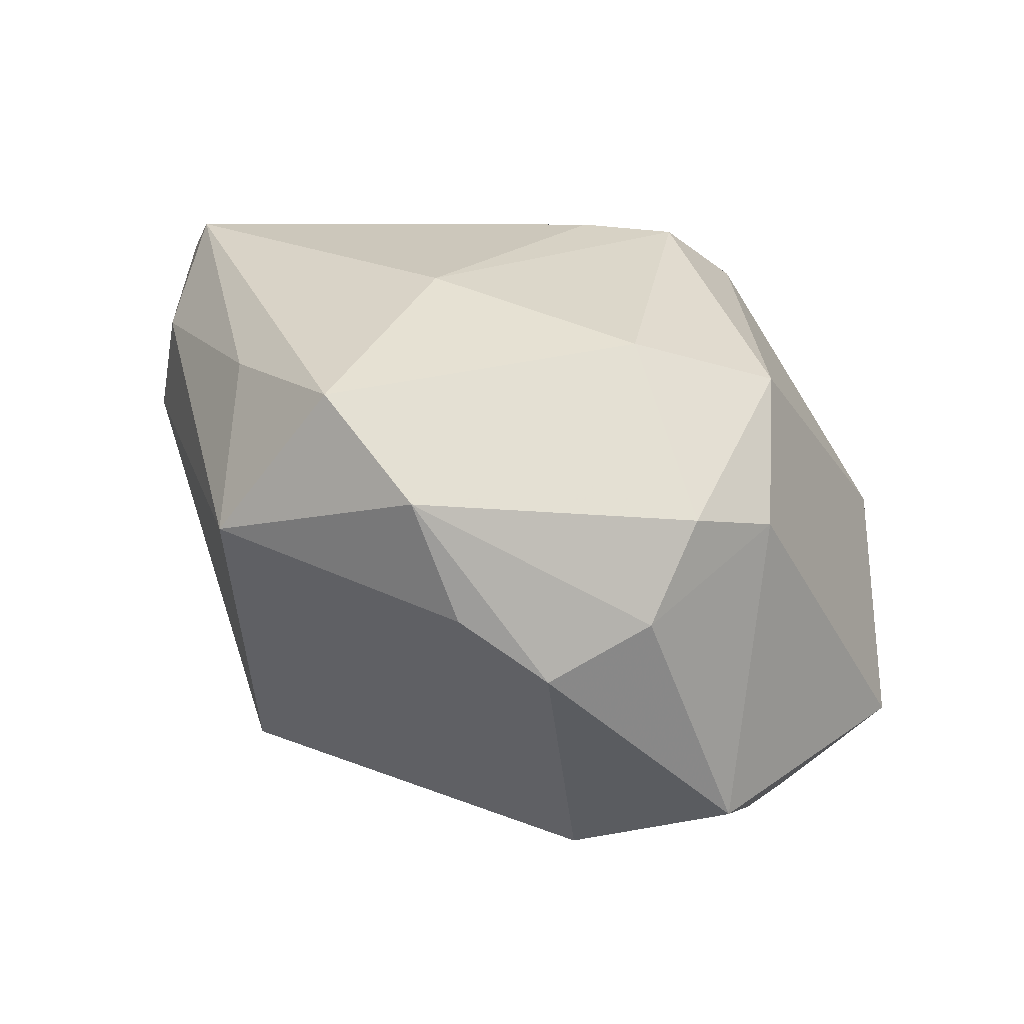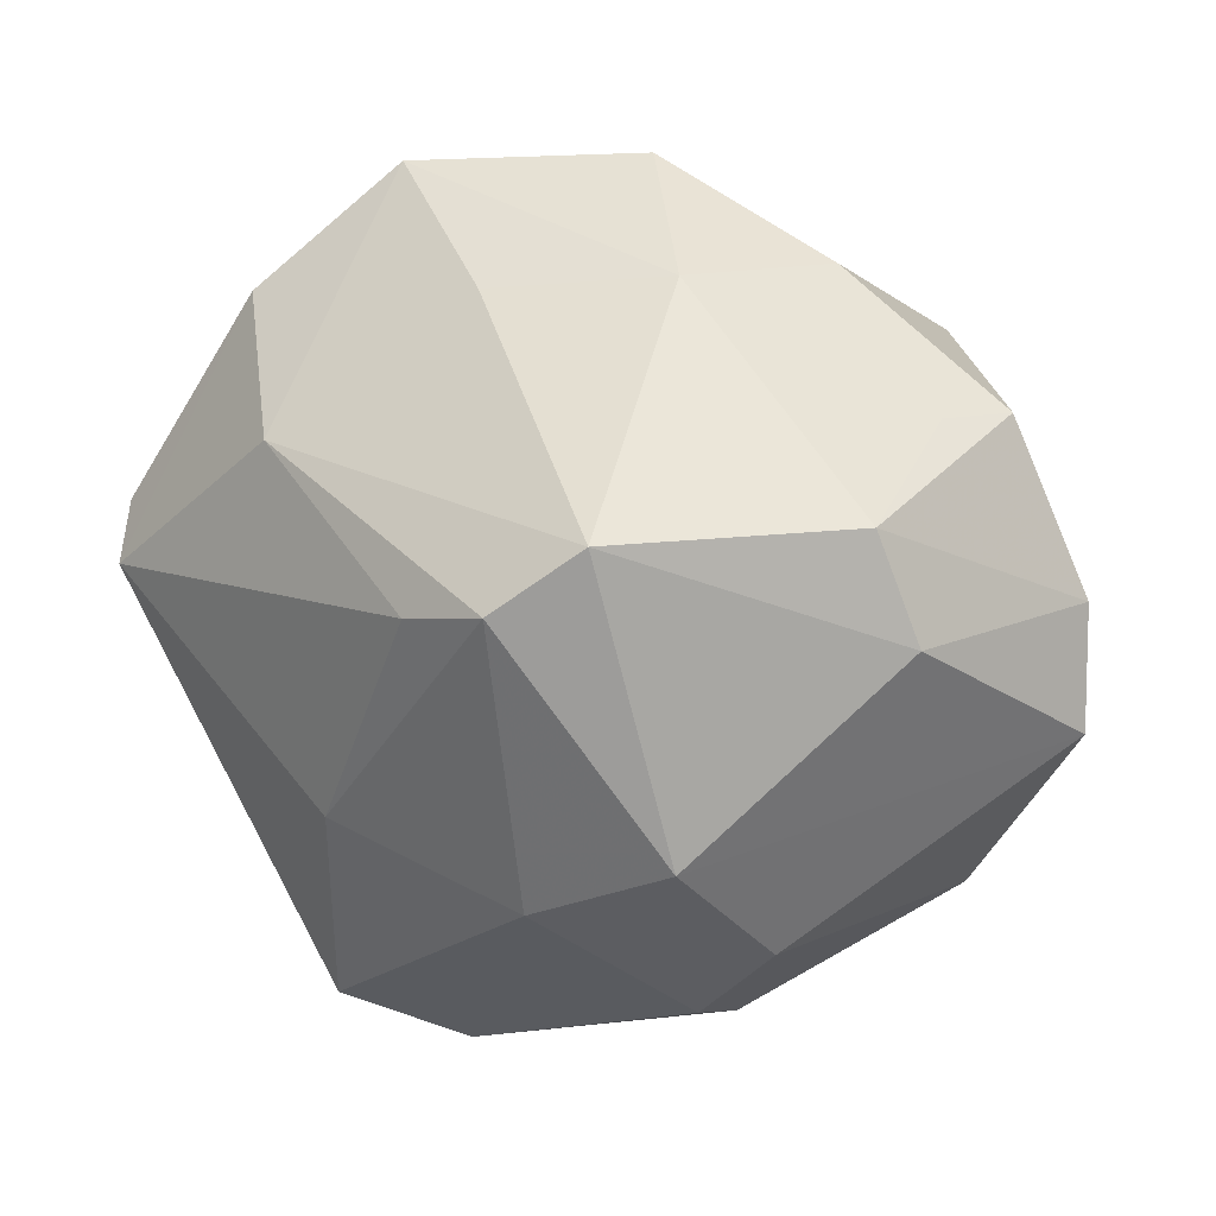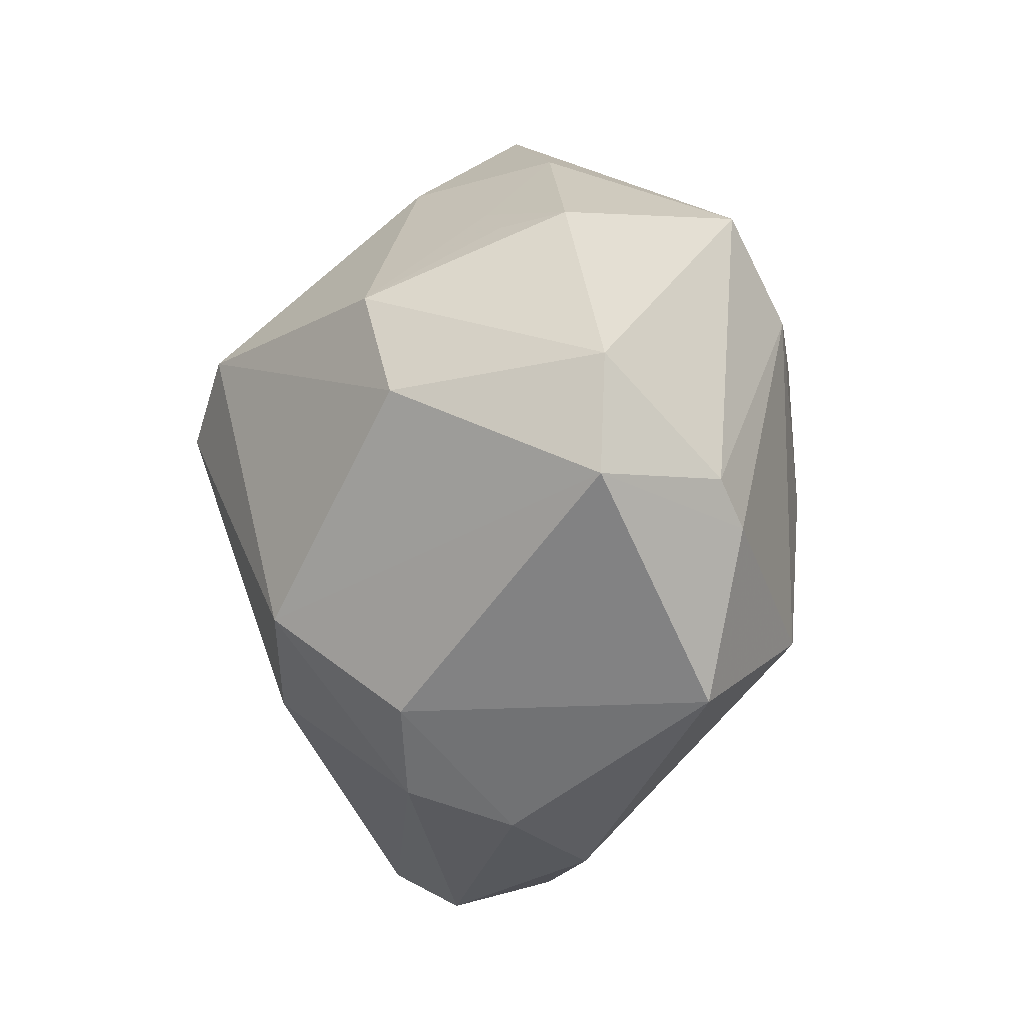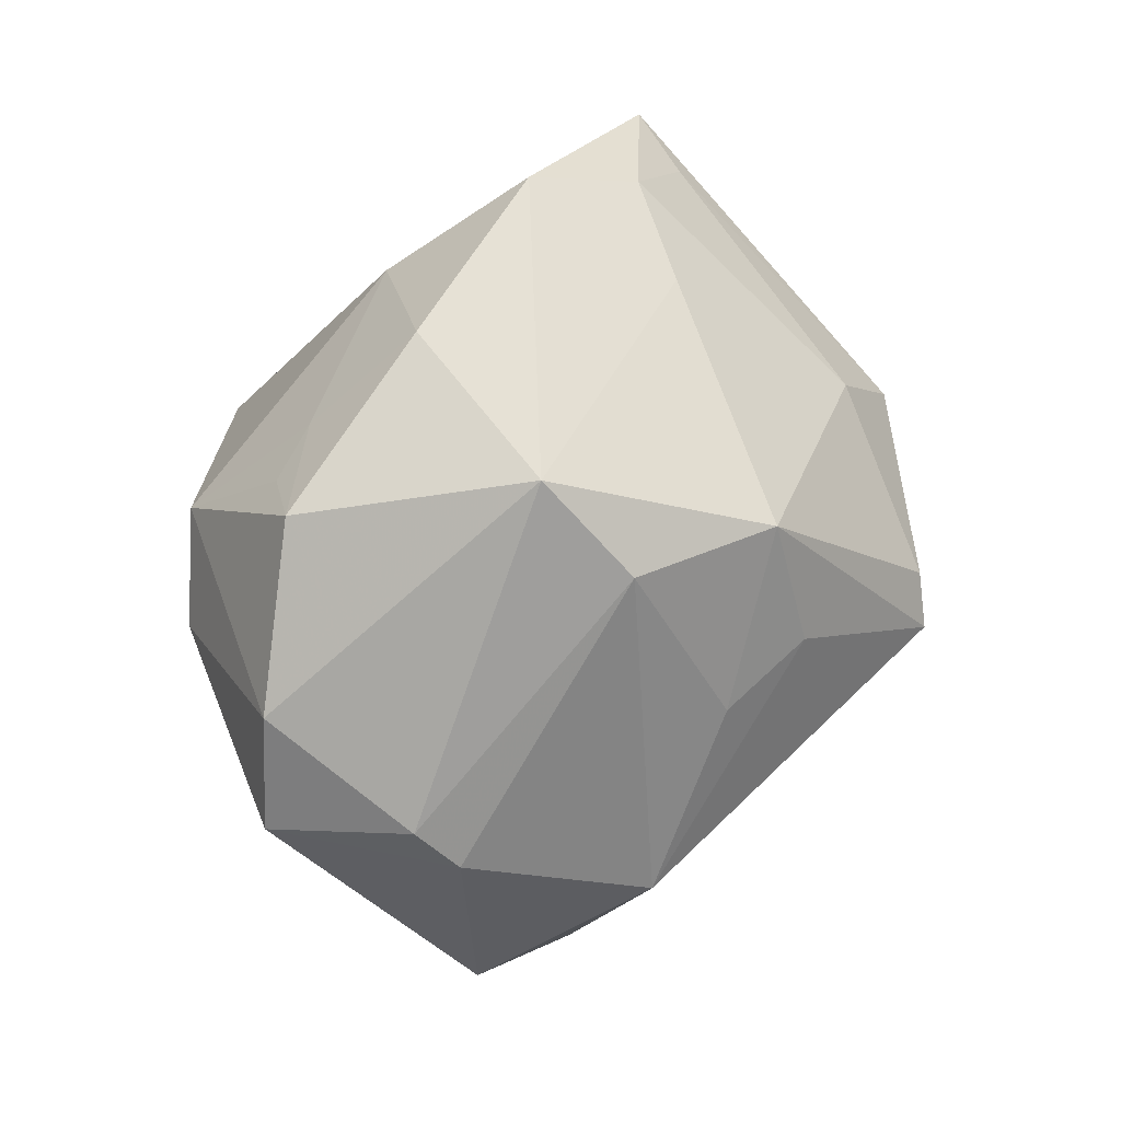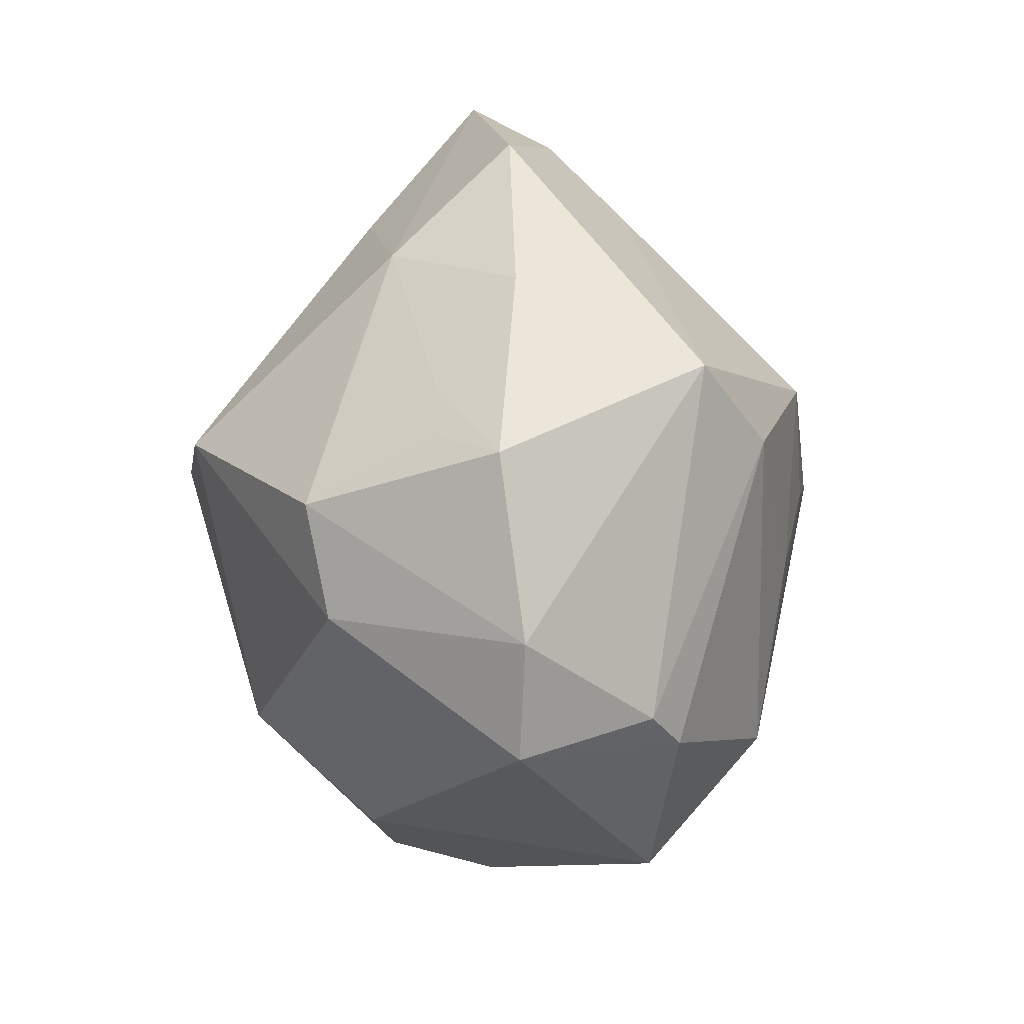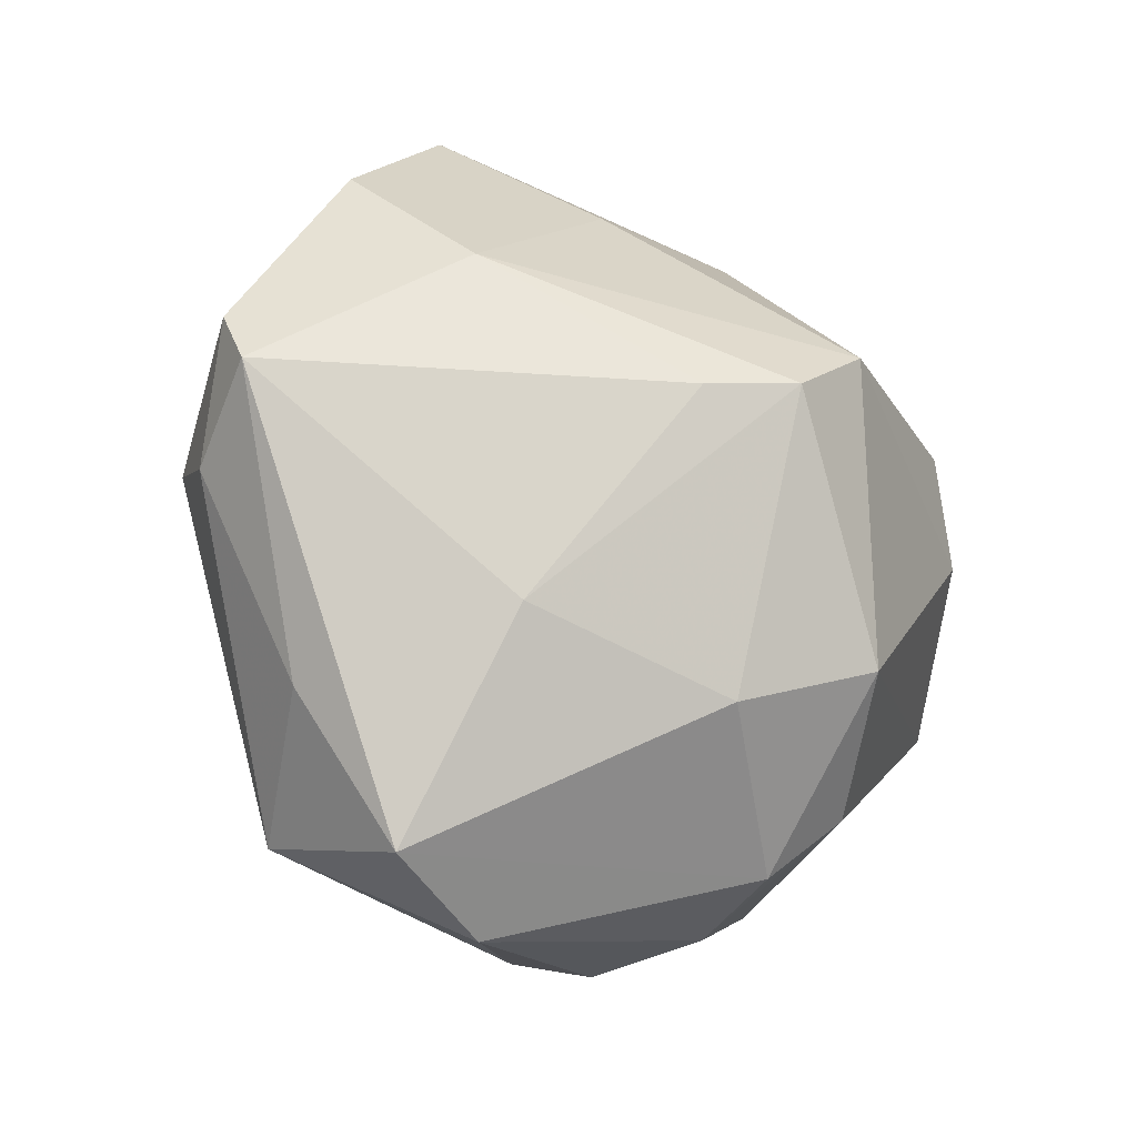
<metadata>
{"format":"obj","ext":"obj","renderer":"f3d","projection":"perspective","resolution":1024,"background":"white","views":[{"elev":-78.8,"azim":150.1,"up":"+Y"},{"elev":10.7,"azim":-163.3,"up":"+Y"},{"elev":-15.4,"azim":-104.0,"up":"+Y"},{"elev":27.9,"azim":-56.9,"up":"+Y"},{"elev":20.3,"azim":-94.4,"up":"+Y"},{"elev":-25.5,"azim":142.3,"up":"+Y"}]}
</metadata>
<code>
v 0.0006042 -0.0238 -0.02612
v 0.04797 0.01004 -0.007406
v 0.04534 -0.002492 -2.996e-05
v -0.0151 -0.0009373 0.02975
v 0.01841 0.03912 0.003352
v 0.008226 0.03253 -0.01555
v 0.04777 0.004085 -0.01098
v 0.0006304 0.005947 -0.03685
v -0.03483 0.002117 -0.02143
v -0.00855 0.01246 -0.03575
v -0.0341 0.0213 -0.009644
v -0.009343 0.01723 0.03136
v 0.02857 0.01474 0.02354
v 0.007458 0.04163 0.005002
v 0.04204 0.001513 0.009286
v -0.04701 -0.008776 -0.002685
v 0.02655 -0.0393 -0.007607
v 0.0291 -0.03432 0.01083
v 0.01312 -0.002558 0.03724
v 0.01384 -0.04428 -0.003147
v -0.01477 -0.01784 -0.02967
v -0.02231 -0.01913 0.02594
v -0.03101 0.01326 -0.02347
v 0.009663 0.004642 -0.03277
v -0.02243 0.03454 -0.001183
v 0.02784 0.01837 -0.02039
v -0.02494 0.01674 0.02496
v -0.01043 0.03402 -0.01358
v 0.02028 0.04366 -0.002833
v -0.03915 -0.01126 0.01463
v 0.0176 0.02014 0.02438
v -0.03354 -0.02827 0.01246
v -0.0469 0.003754 -0.002131
v 0.01392 0.003091 0.03591
v -0.01387 -0.03872 -0.003334
v -0.02954 0.02677 0.01769
v -0.03969 0.02141 -0.004139
v 0.03582 -0.02369 -0.003402
v -0.007381 -0.04141 0.006539
v -0.005645 0.003583 0.03298
v 0.03432 0.03113 -0.007461
v -0.02095 -0.02831 -0.01711
v 0.003717 -0.04242 0.005325
v -0.01291 -0.03547 -0.01459
v -0.004217 0.04459 -0.0004442
v 0.02213 -0.01739 -0.021
v -0.04203 -0.007015 0.0114
v -0.02841 0.02497 -0.009829
v 0.00214 0.03459 0.01286
f 17 46 7
f 33 36 37
f 22 18 19
f 23 33 37
f 10 23 28
f 37 36 25
f 39 22 32
f 8 46 1
f 17 44 1
f 1 46 17
f 8 10 26
f 15 18 3
f 15 13 19
f 19 18 15
f 17 7 38
f 38 7 3
f 38 18 17
f 3 18 38
f 28 23 48
f 37 25 48
f 48 25 28
f 6 28 29
f 6 10 28
f 29 26 6
f 6 26 10
f 35 39 32
f 17 18 20
f 39 35 20
f 20 44 17
f 20 35 44
f 5 13 29
f 5 31 13
f 29 14 5
f 5 14 31
f 21 10 8
f 8 1 21
f 21 1 44
f 41 26 29
f 7 26 41
f 29 13 41
f 8 26 24
f 24 26 7
f 24 46 8
f 24 7 46
f 32 16 42
f 42 35 32
f 44 35 42
f 42 21 44
f 16 21 42
f 33 23 9
f 9 16 33
f 9 21 16
f 23 10 9
f 10 21 9
f 40 22 19
f 19 13 34
f 13 31 34
f 36 33 47
f 47 27 36
f 33 16 47
f 11 23 37
f 37 48 11
f 11 48 23
f 43 20 18
f 39 20 43
f 18 22 43
f 22 39 43
f 36 14 45
f 45 25 36
f 45 14 29
f 29 28 45
f 28 25 45
f 7 41 2
f 3 7 2
f 2 15 3
f 13 15 2
f 2 41 13
f 4 27 22
f 22 40 4
f 12 34 31
f 12 40 19
f 19 34 12
f 36 27 12
f 27 4 12
f 12 4 40
f 22 27 30
f 27 47 30
f 32 22 30
f 30 16 32
f 30 47 16
f 31 14 49
f 49 12 31
f 49 14 36
f 36 12 49

</code>
